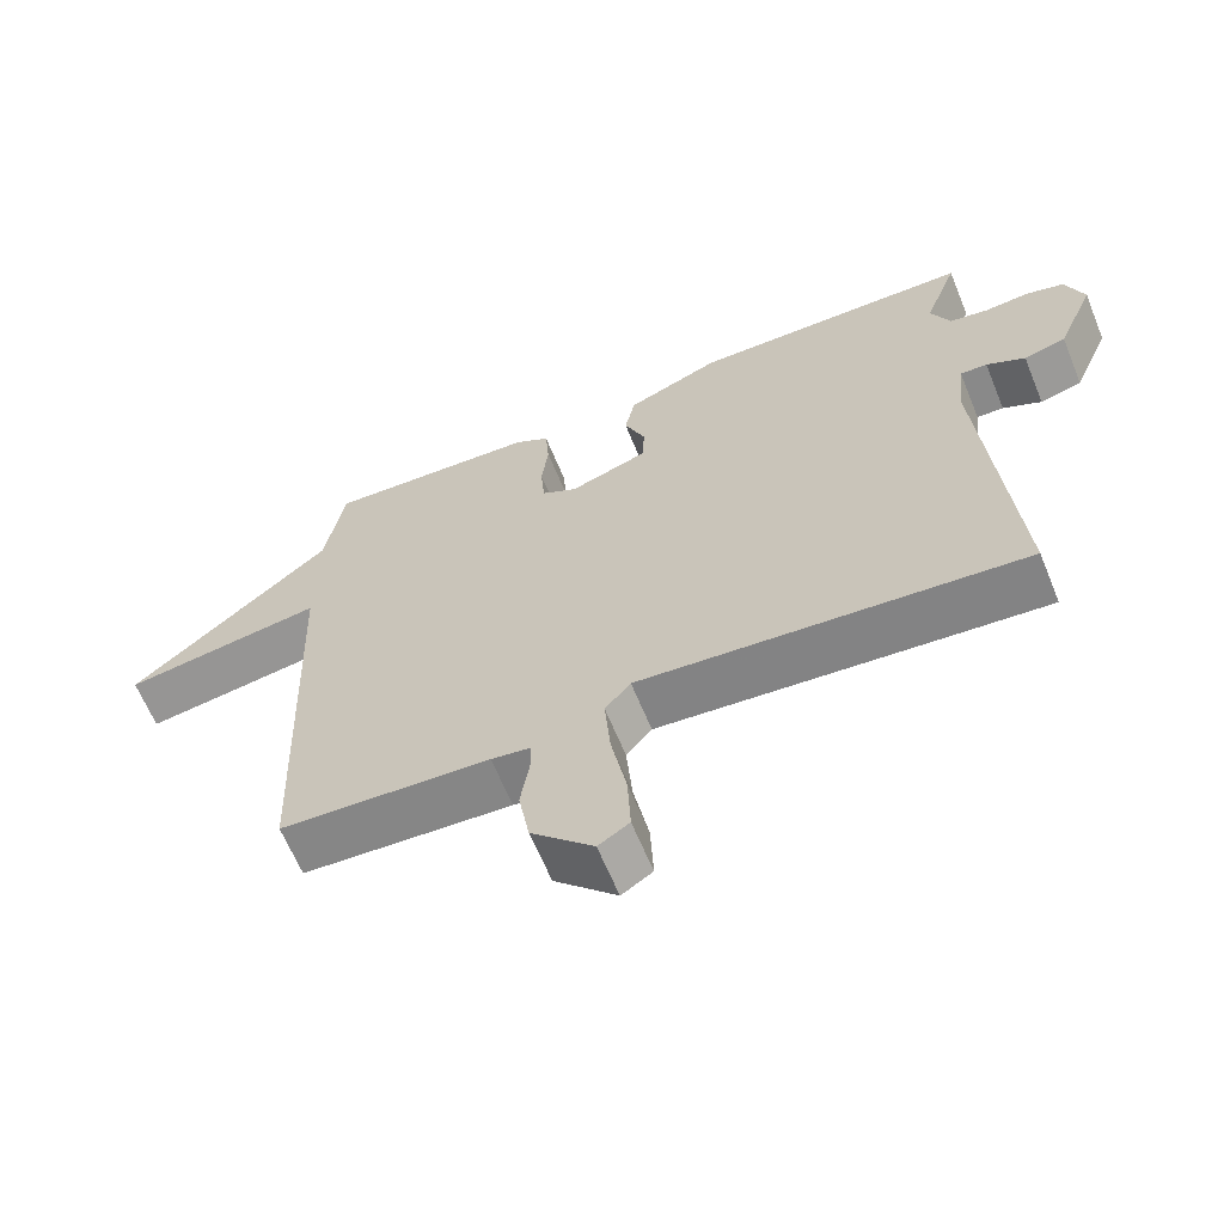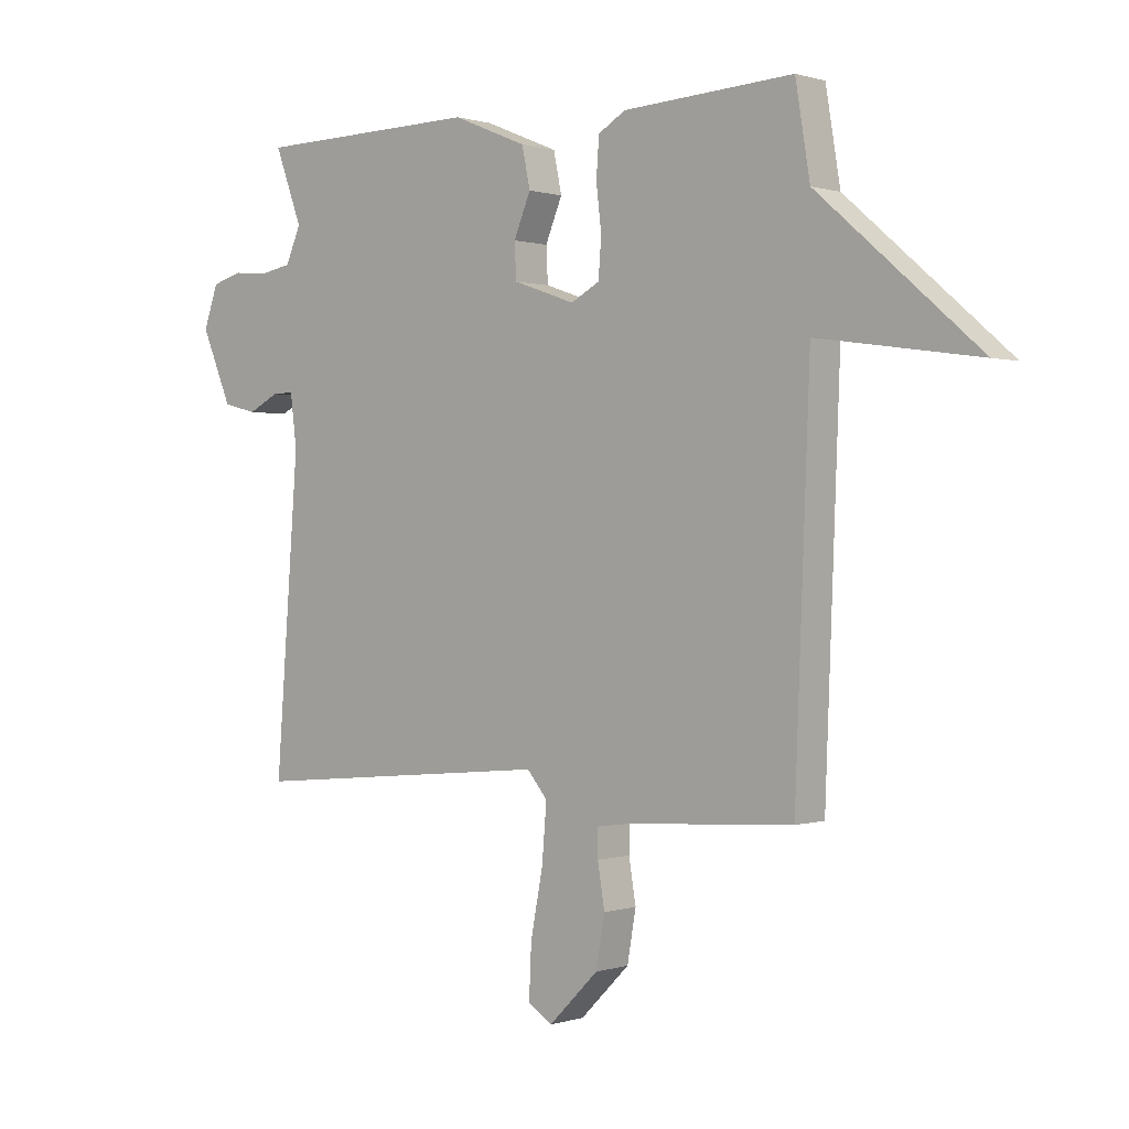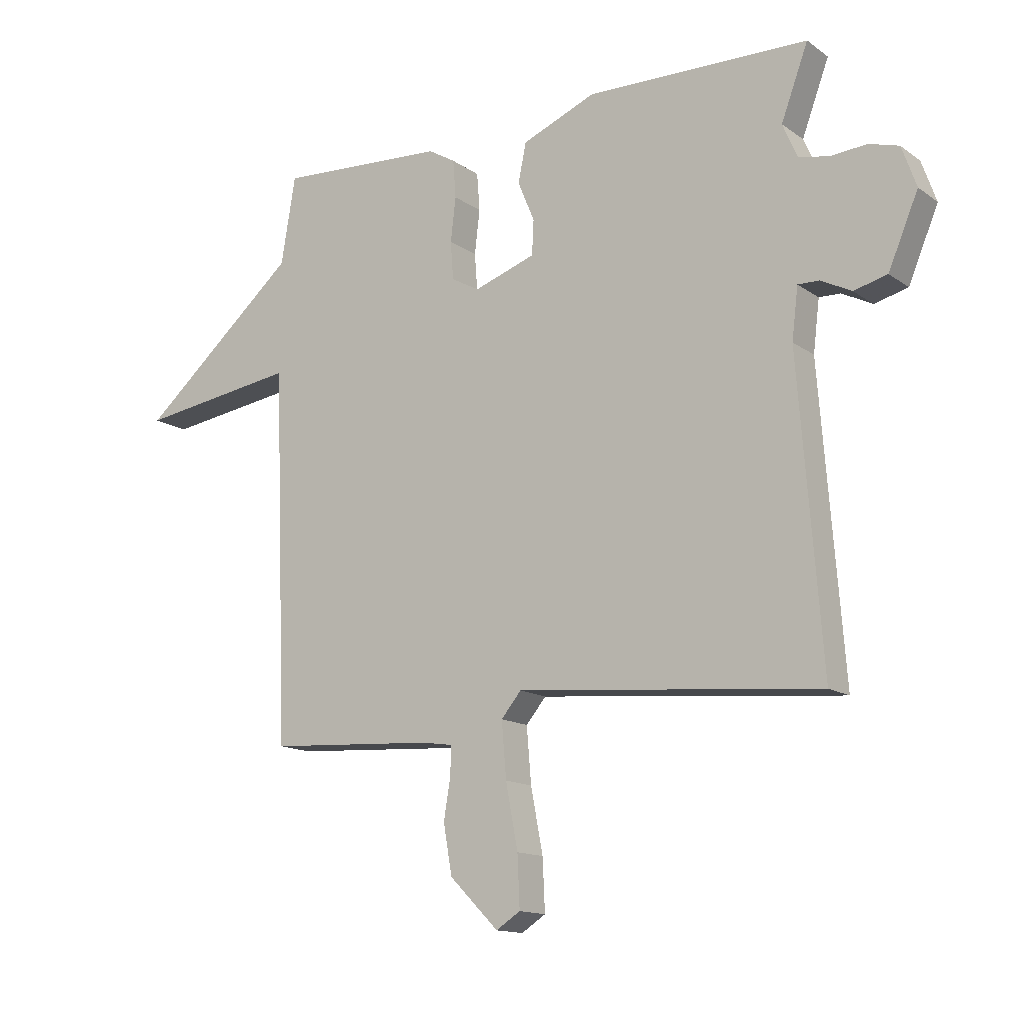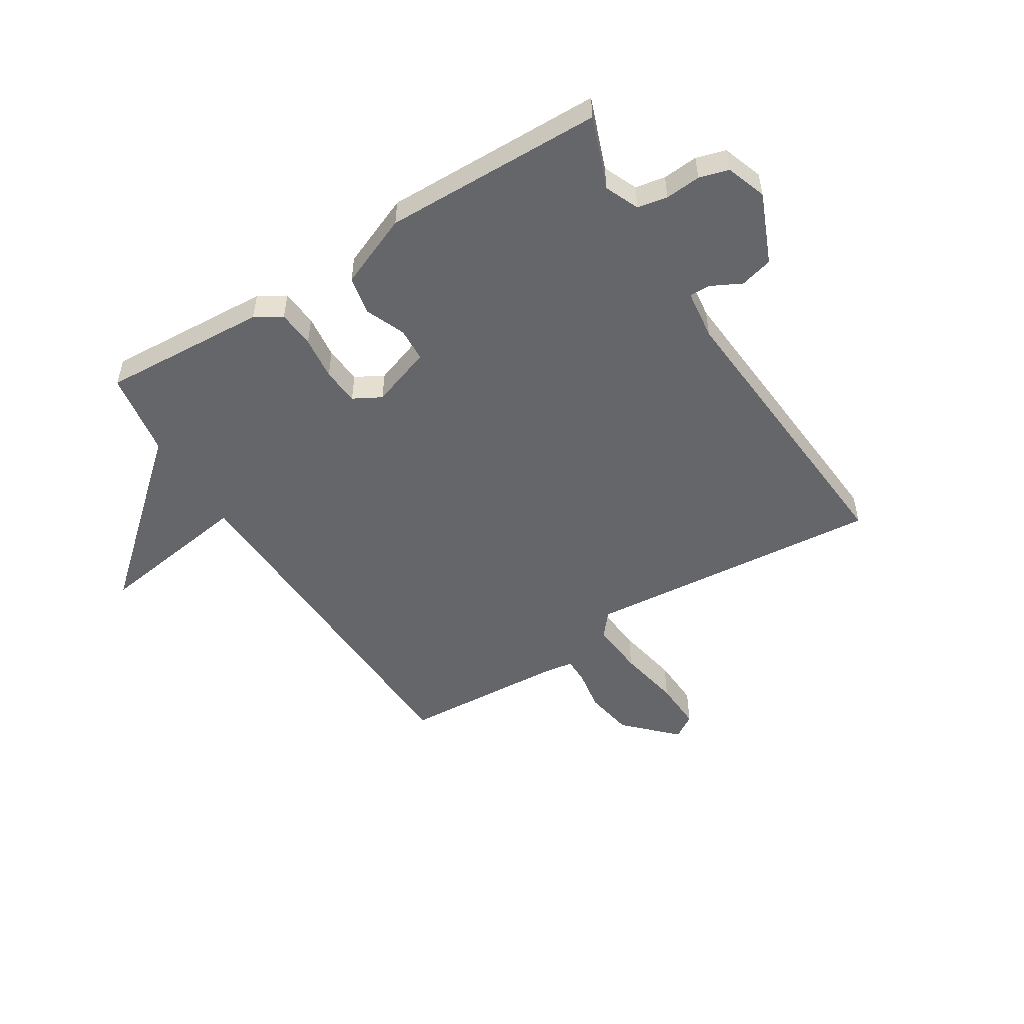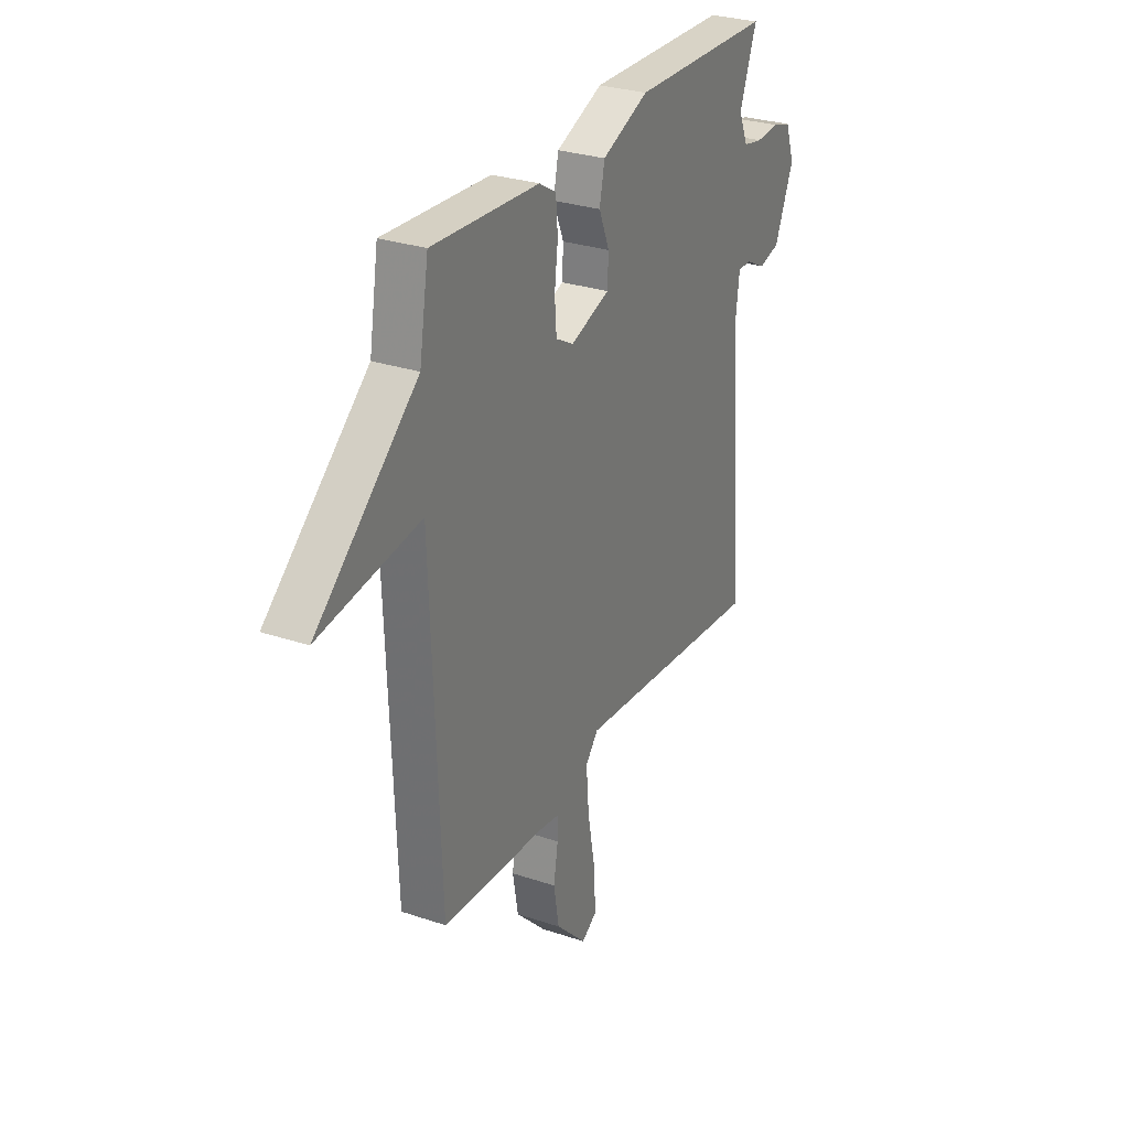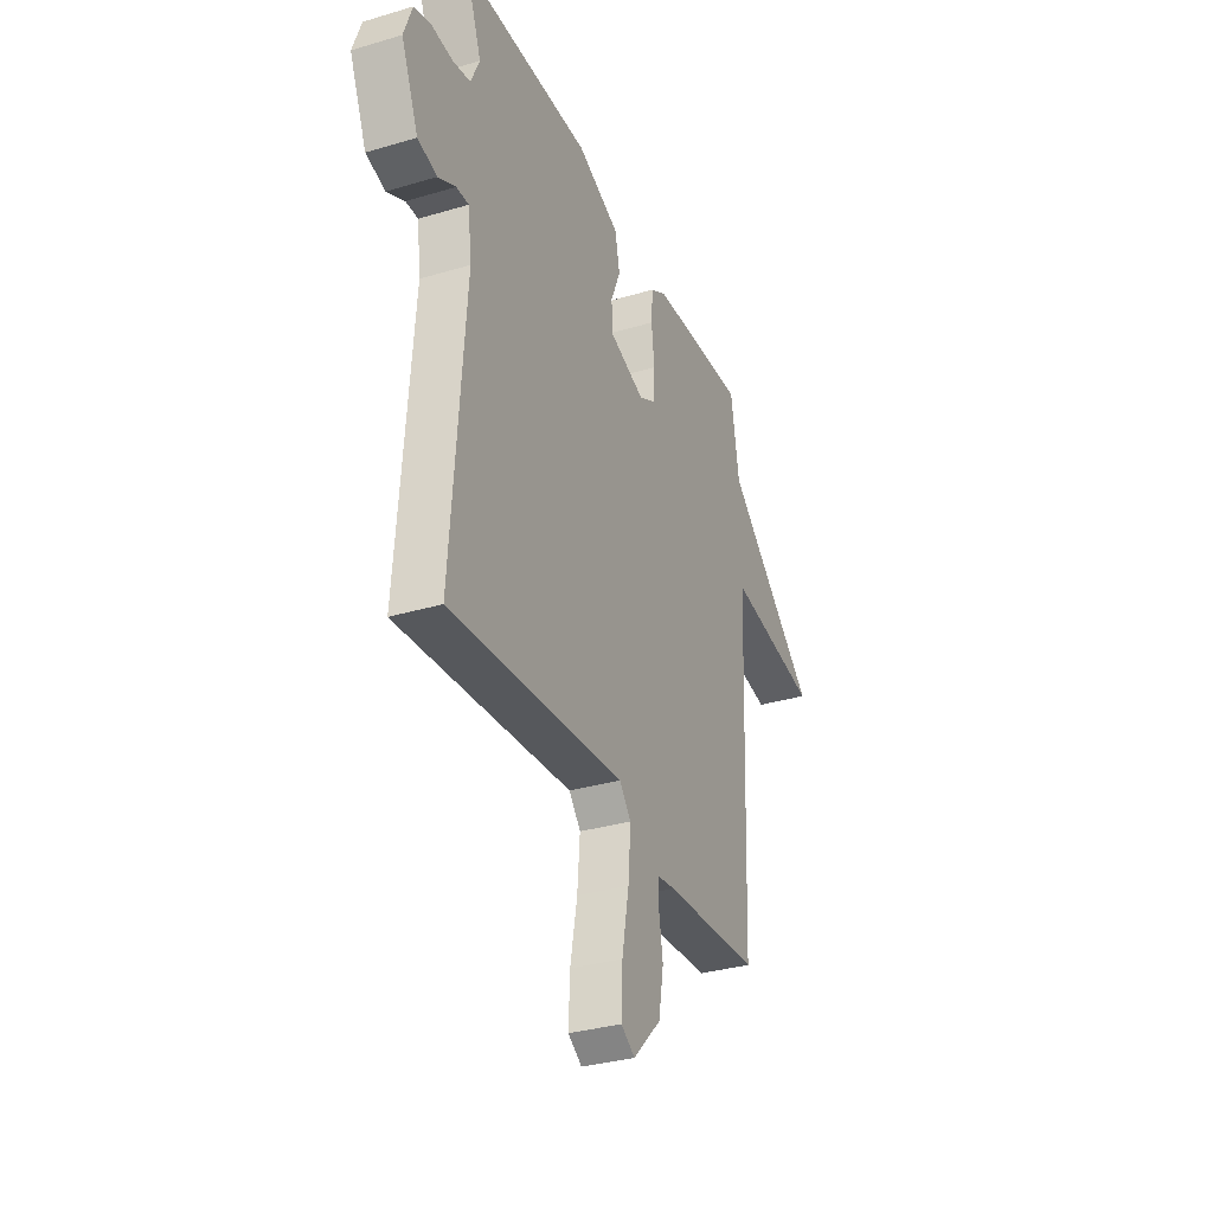
<metadata>
{"format":"obj","ext":"obj","renderer":"f3d","projection":"perspective","resolution":1024,"background":"white","views":[{"elev":-63.9,"azim":22.3,"up":"+Z"},{"elev":0.4,"azim":-139.3,"up":"+Z"},{"elev":-14.0,"azim":33.9,"up":"+Z"},{"elev":-51.8,"azim":32.0,"up":"+Y"},{"elev":28.9,"azim":-63.3,"up":"+Z"},{"elev":-33.0,"azim":112.4,"up":"+Z"}]}
</metadata>
<code>
v 0.5 0.07 -0.5
v -0.026 0.07 -0.452
v -0.061 0.07 -0.494
v -0.053 0.07 -0.59
v -0.032 0.07 -0.701
v -0.028 0.07 -0.79
v -0.07 0.07 -0.817
v -0.155 0.07 -0.732
v -0.17 0.07 -0.646
v -0.158 0.07 -0.573
v -0.158 0.07 -0.526
v -0.212 0.07 -0.518
v -0.5 0.07 -0.5
v -0.525 0.07 0.148
v -0.802 0.07 0.108
v -0.525 0.07 0.348
v -0.5 0.07 0.5
v -0.207 0.07 0.483
v -0.16 0.07 0.455
v -0.155 0.07 0.389
v -0.164 0.07 0.312
v -0.159 0.07 0.246
v -0.11 0.07 0.219
v -0.003 0.07 0.256
v 0 0.07 0.316
v -0.029 0.07 0.386
v -0.015 0.07 0.454
v 0.113 0.07 0.507
v 0.5 0.07 0.5
v 0.453 0.07 0.374
v 0.479 0.07 0.314
v 0.532 0.07 0.304
v 0.594 0.07 0.309
v 0.646 0.07 0.294
v 0.671 0.07 0.223
v 0.619 0.07 0.1
v 0.561 0.07 0.085
v 0.508 0.07 0.112
v 0.471 0.07 0.113
v 0.46 0.07 0.024
v 0.5 0 -0.5
v -0.026 0 -0.452
v -0.061 0 -0.494
v -0.053 0 -0.59
v -0.032 0 -0.701
v -0.028 0 -0.79
v -0.07 0 -0.817
v -0.155 0 -0.732
v -0.17 0 -0.646
v -0.158 0 -0.573
v -0.158 0 -0.526
v -0.212 0 -0.518
v -0.5 0 -0.5
v -0.525 0 0.148
v -0.802 0 0.108
v -0.525 0 0.348
v -0.5 0 0.5
v -0.207 0 0.483
v -0.16 0 0.455
v -0.155 0 0.389
v -0.164 0 0.312
v -0.159 0 0.246
v -0.11 0 0.219
v -0.003 0 0.256
v 0 0 0.316
v -0.029 0 0.386
v -0.015 0 0.454
v 0.113 0 0.507
v 0.5 0 0.5
v 0.453 0 0.374
v 0.479 0 0.314
v 0.532 0 0.304
v 0.594 0 0.309
v 0.646 0 0.294
v 0.671 0 0.223
v 0.619 0 0.1
v 0.561 0 0.085
v 0.508 0 0.112
v 0.471 0 0.113
v 0.46 0 0.024
f 36 37 38
f 35 36 38
f 34 35 38
f 33 34 38
f 32 33 38
f 31 32 38 39
f 30 31 39 40
f 28 29 30
f 27 28 30
f 26 27 30
f 25 26 30
f 24 25 30 40
f 19 20 21
f 18 19 21
f 17 18 21
f 16 17 21
f 16 21 22
f 15 16 22
f 14 15 22
f 14 22 23
f 13 14 23
f 12 13 23
f 8 9 10
f 7 8 10
f 6 7 10
f 5 6 10
f 4 5 10
f 3 4 10 11
f 12 23 24
f 11 12 24
f 3 11 24
f 2 3 24
f 1 2 24 40
f 78 77 76
f 78 76 75
f 78 75 74
f 78 74 73
f 78 73 72
f 79 78 72 71
f 80 79 71 70
f 70 69 68
f 70 68 67
f 70 67 66
f 70 66 65
f 80 70 65 64
f 61 60 59
f 61 59 58
f 61 58 57
f 61 57 56
f 62 61 56
f 62 56 55
f 62 55 54
f 63 62 54
f 63 54 53
f 63 53 52
f 50 49 48
f 50 48 47
f 50 47 46
f 50 46 45
f 50 45 44
f 51 50 44 43
f 64 63 52
f 64 52 51
f 64 51 43
f 64 43 42
f 80 64 42 41
f 1 41 42 2
f 2 42 43 3
f 3 43 44 4
f 4 44 45 5
f 5 45 46 6
f 6 46 47 7
f 7 47 48 8
f 8 48 49 9
f 9 49 50 10
f 10 50 51 11
f 11 51 52 12
f 12 52 53 13
f 13 53 54 14
f 14 54 55 15
f 15 55 56 16
f 16 56 57 17
f 17 57 58 18
f 18 58 59 19
f 19 59 60 20
f 20 60 61 21
f 21 61 62 22
f 22 62 63 23
f 23 63 64 24
f 24 64 65 25
f 25 65 66 26
f 26 66 67 27
f 27 67 68 28
f 28 68 69 29
f 29 69 70 30
f 30 70 71 31
f 31 71 72 32
f 32 72 73 33
f 33 73 74 34
f 34 74 75 35
f 35 75 76 36
f 36 76 77 37
f 37 77 78 38
f 38 78 79 39
f 39 79 80 40
f 40 80 41 1

</code>
